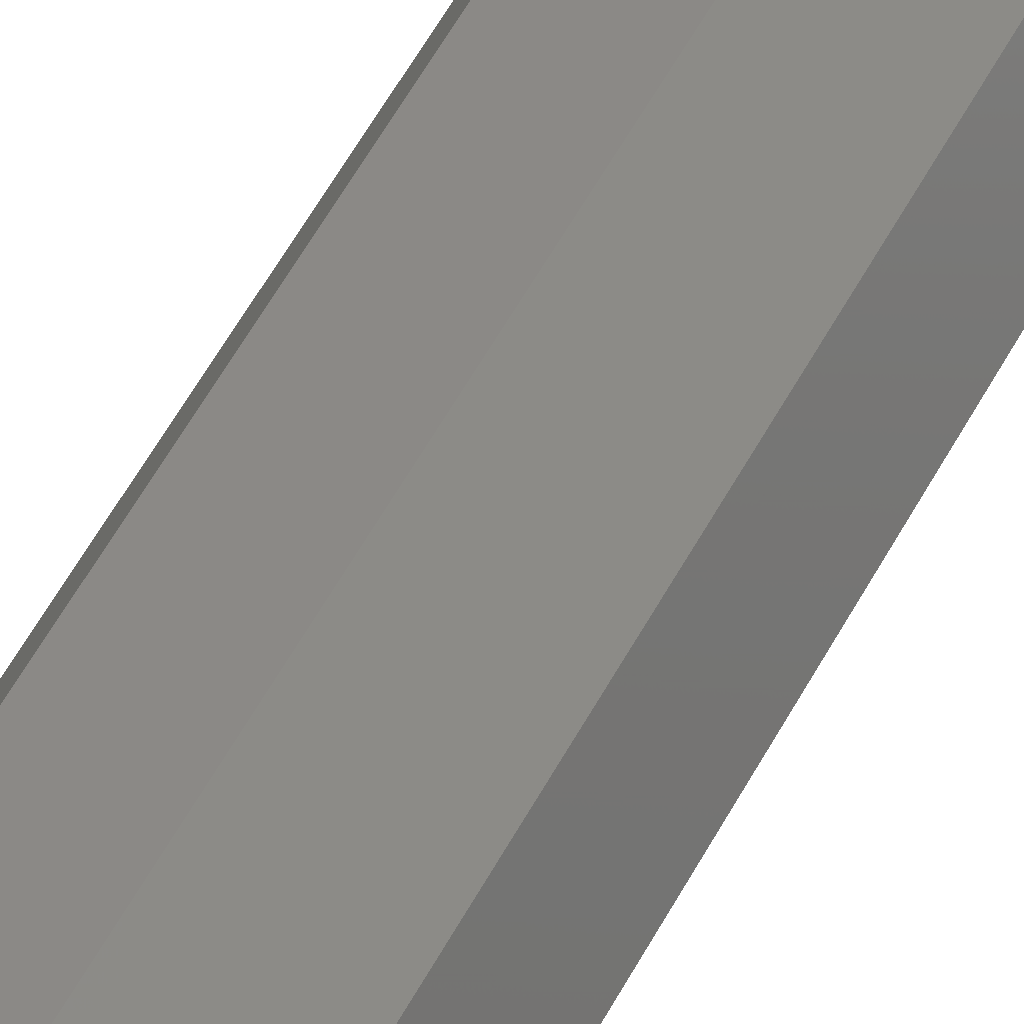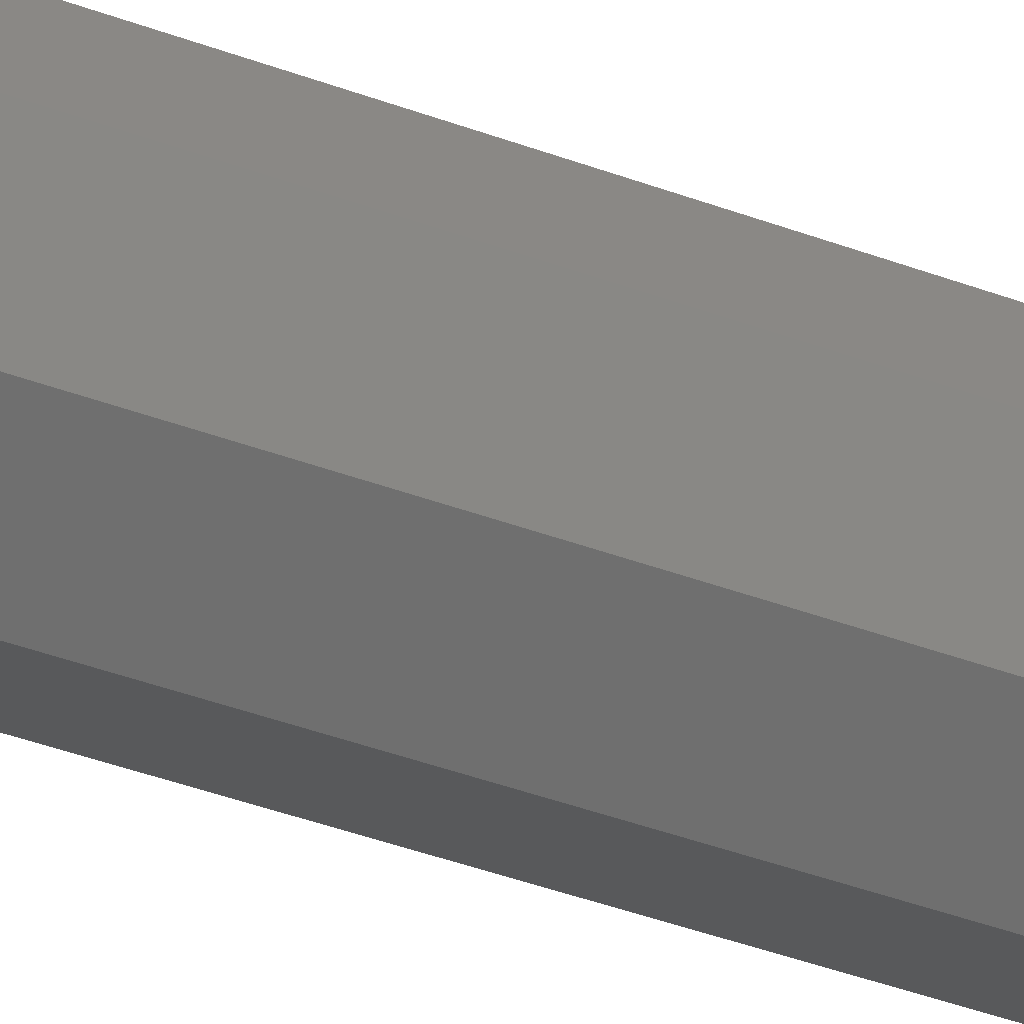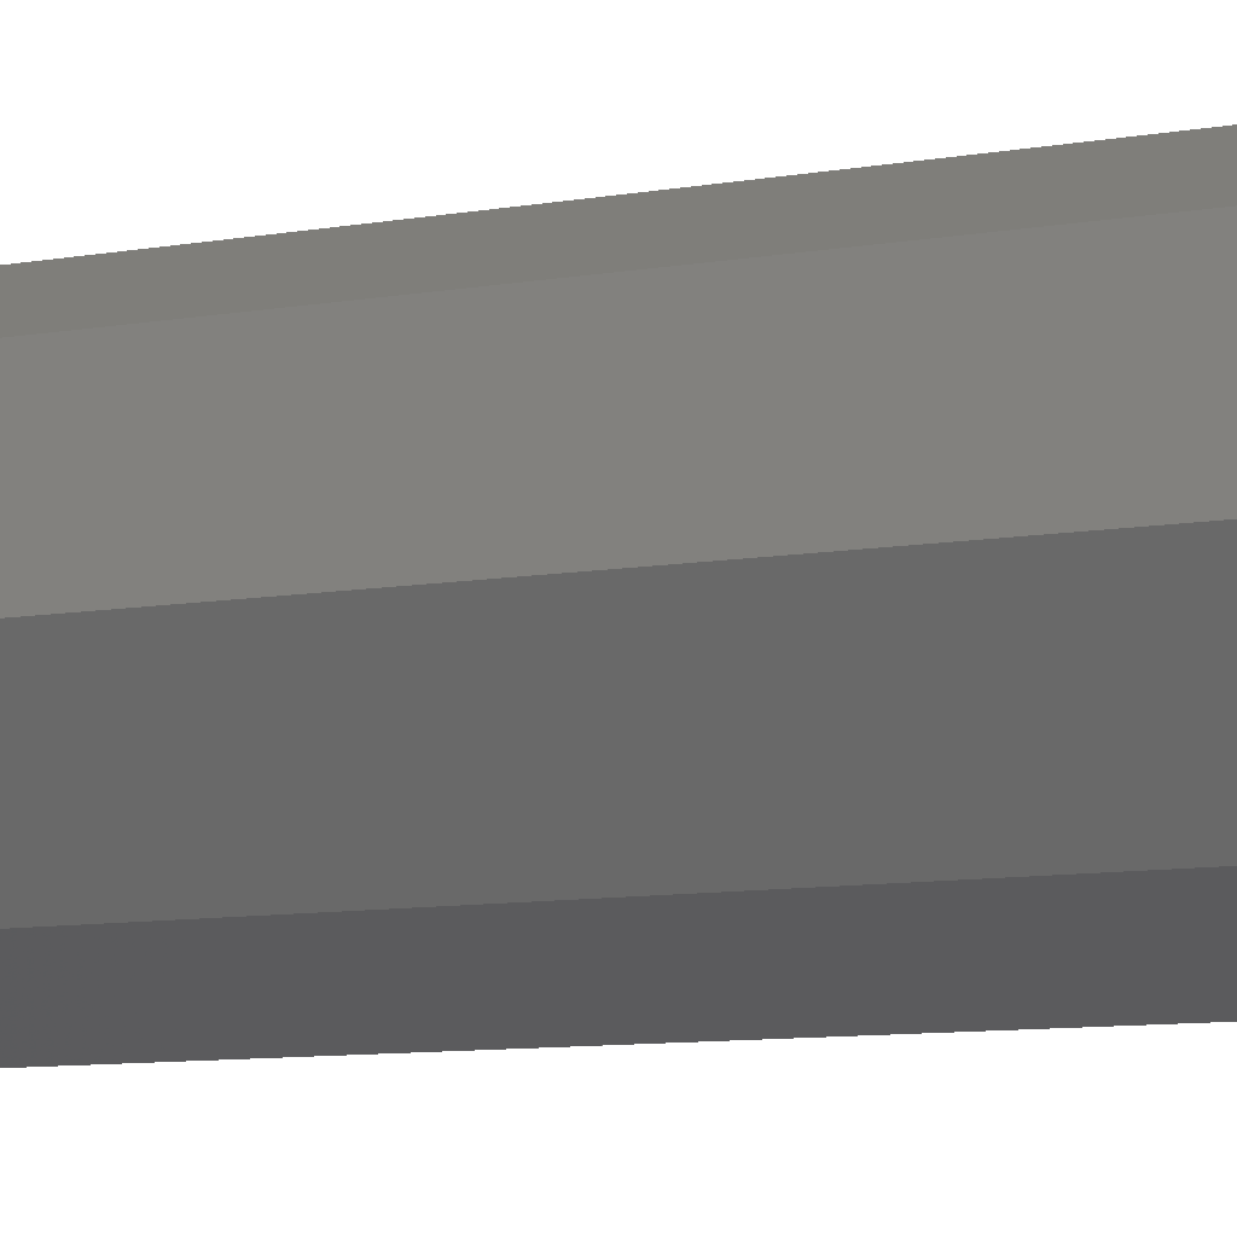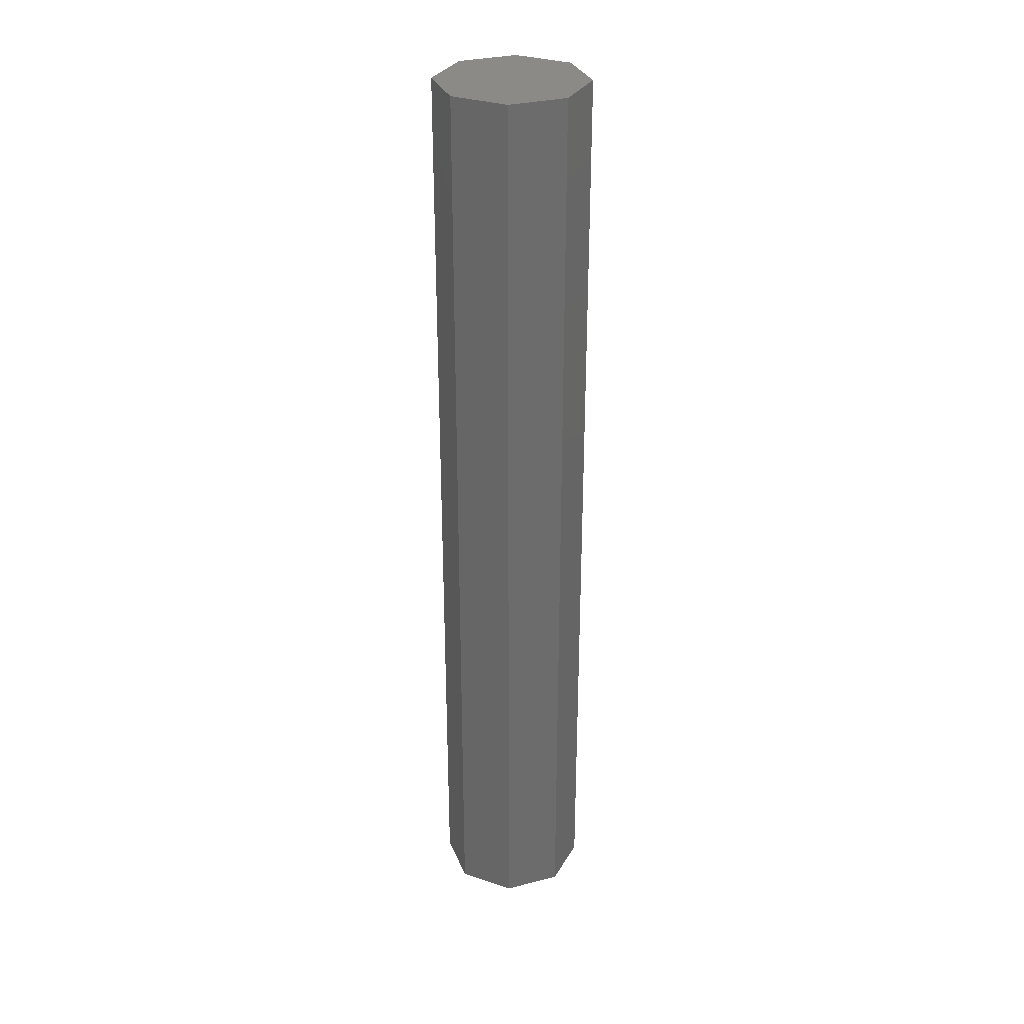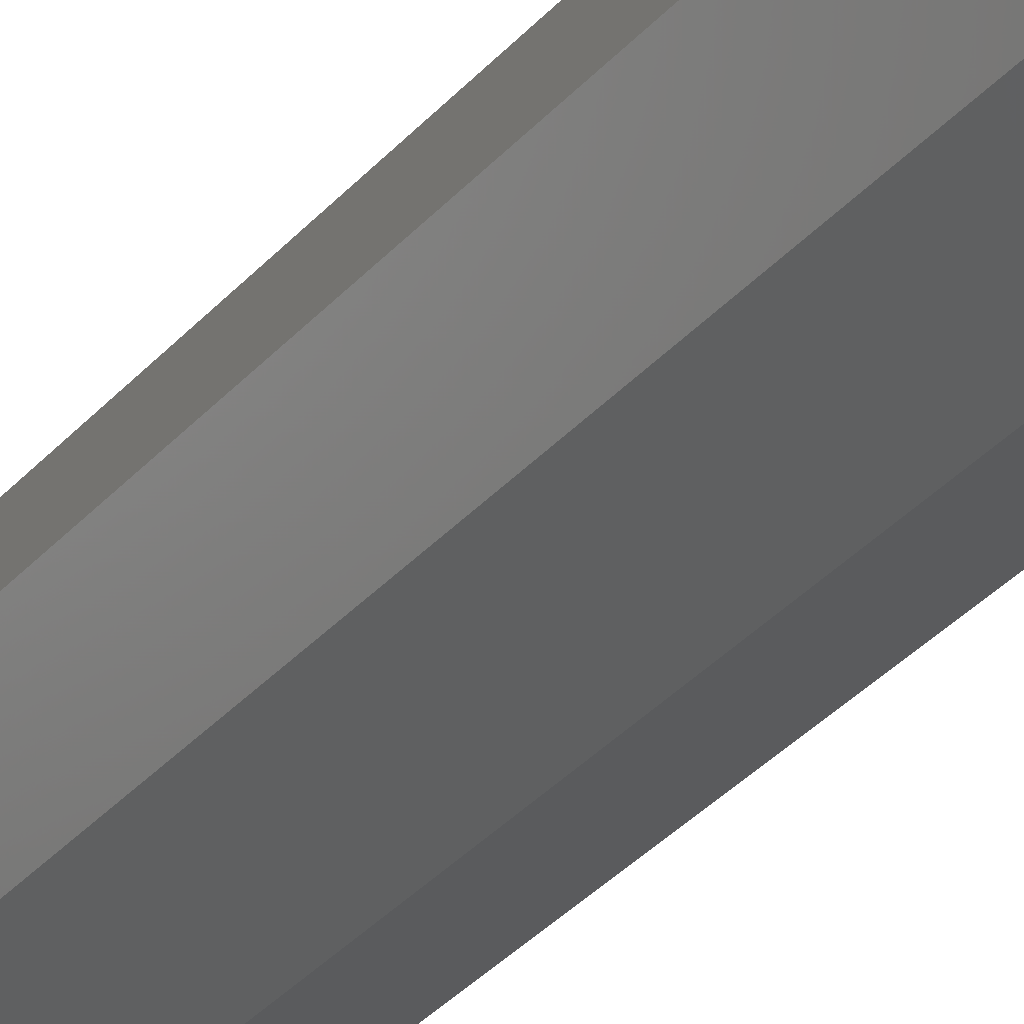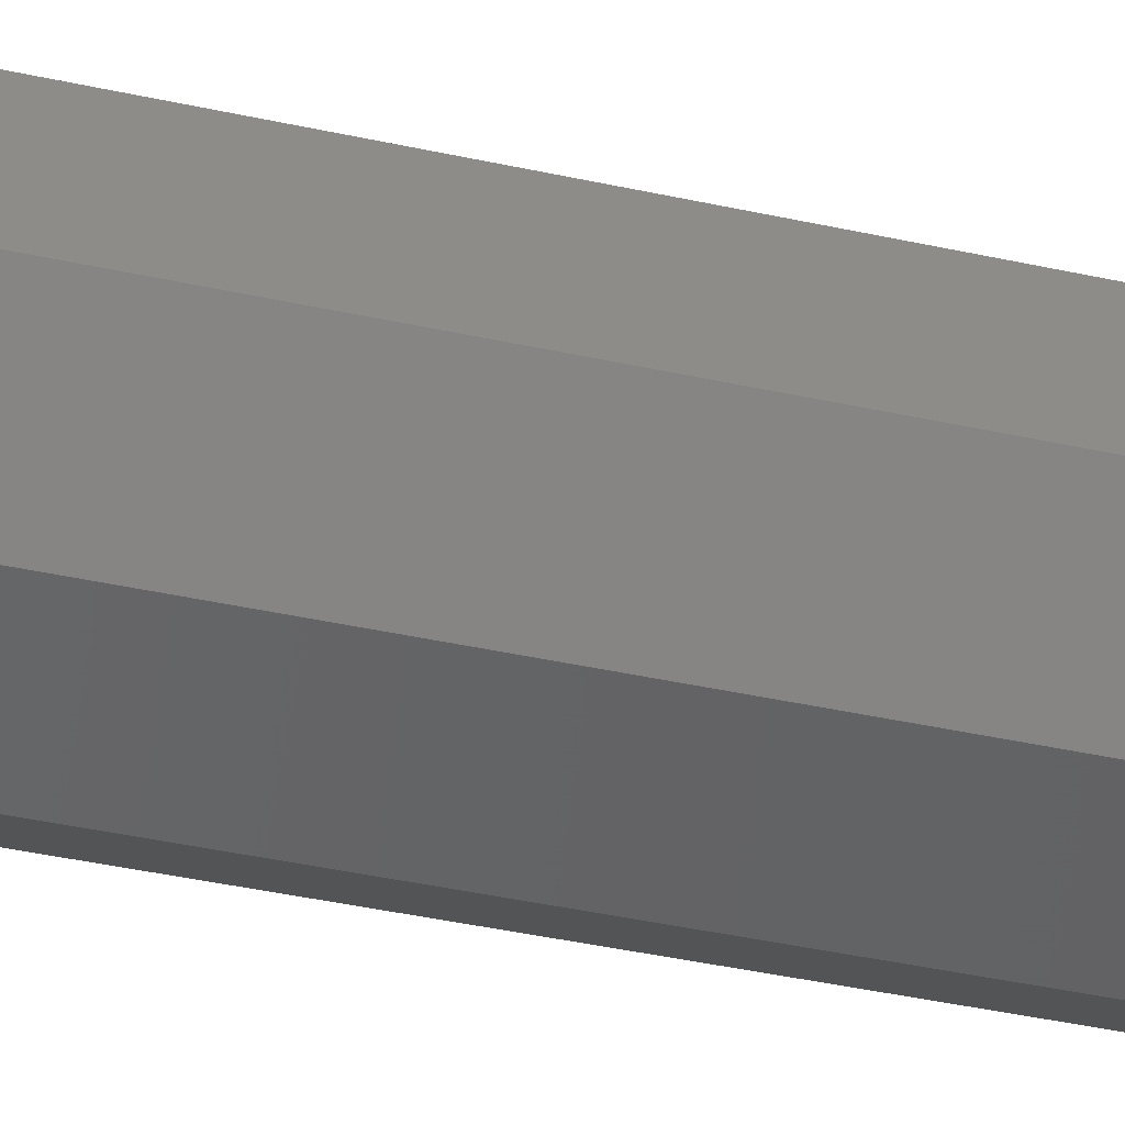
<metadata>
{"format":"stl","ext":"stl","renderer":"f3d","projection":"perspective","resolution":1024,"background":"white","views":[{"elev":57.1,"azim":28.2,"up":"+Z"},{"elev":-40.4,"azim":65.2,"up":"+Z"},{"elev":-4.6,"azim":-46.6,"up":"+Z"},{"elev":31.3,"azim":137.8,"up":"+Y"},{"elev":-32.0,"azim":-33.0,"up":"+Z"},{"elev":-29.4,"azim":70.2,"up":"+Z"}]}
</metadata>
<code>
# stl→obj: 16 verts, 28 faces
v 0.02828 -0.25 0.2783
v 0.04 0.25 0.25
v 0.02828 0.25 0.2783
v 0.04 -0.25 0.25
v 0 0.25 0.29
v 0 -0.25 0.29
v -0.02828 0.25 0.2783
v -0.02828 -0.25 0.2783
v -0.04 -0.25 0.25
v -0.04 0.25 0.25
v -0.02828 -0.25 0.2217
v -0.02828 0.25 0.2217
v 0 0.25 0.21
v 0 -0.25 0.21
v 0.02828 0.25 0.2217
v 0.02828 -0.25 0.2217
f 1 2 3
f 2 1 4
f 5 1 3
f 1 5 6
f 7 6 5
f 6 7 8
f 9 7 10
f 7 9 8
f 11 10 12
f 10 11 9
f 11 13 14
f 13 11 12
f 14 15 16
f 15 14 13
f 4 15 2
f 15 4 16
f 3 7 5
f 2 7 3
f 2 10 7
f 15 10 2
f 15 12 10
f 12 15 13
f 8 1 6
f 9 1 8
f 9 4 1
f 11 4 9
f 11 16 4
f 16 11 14

</code>
